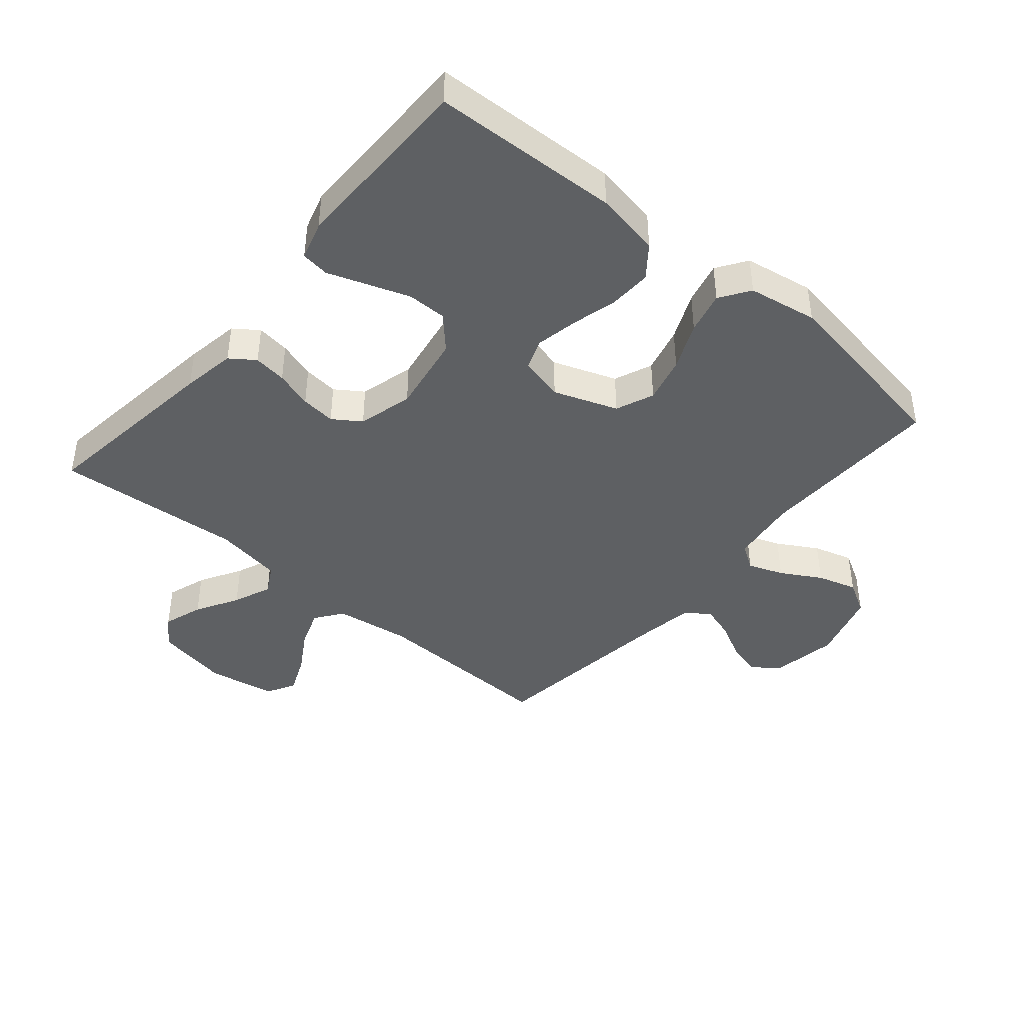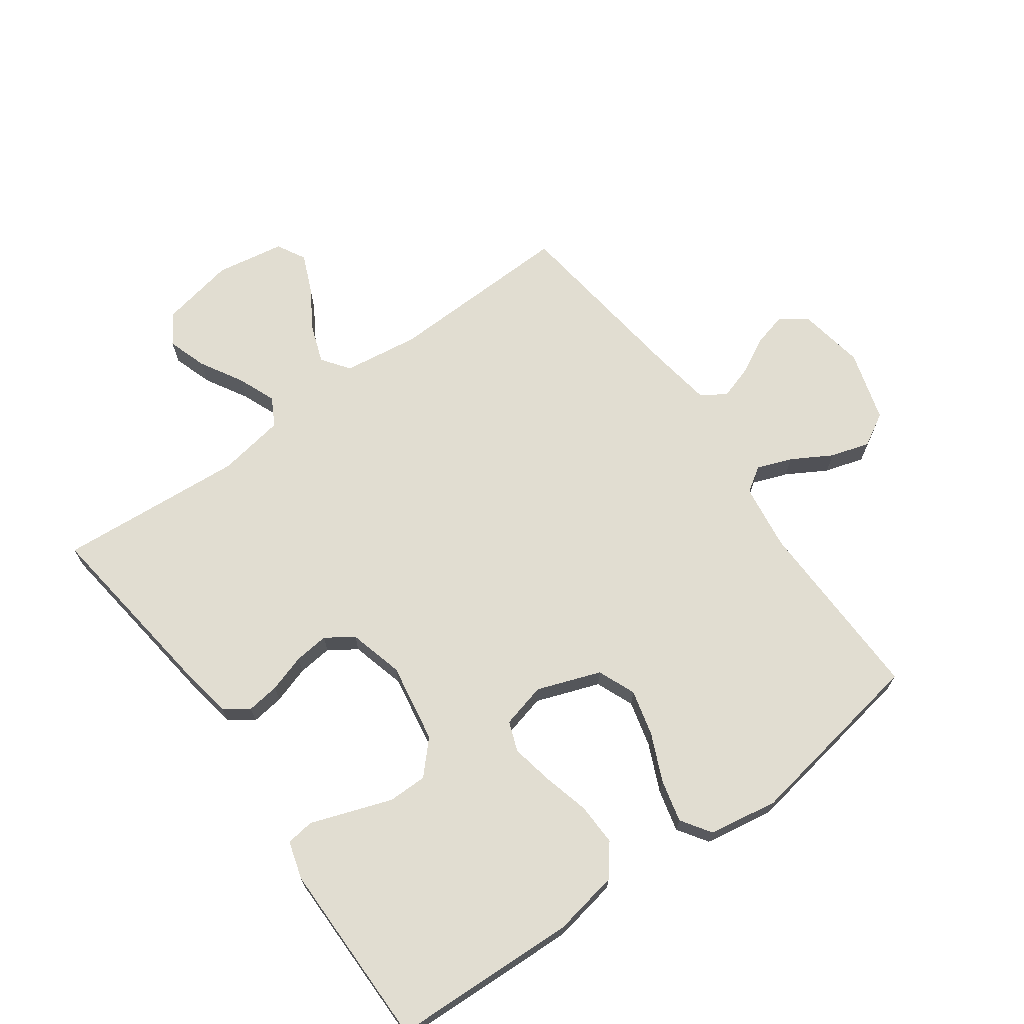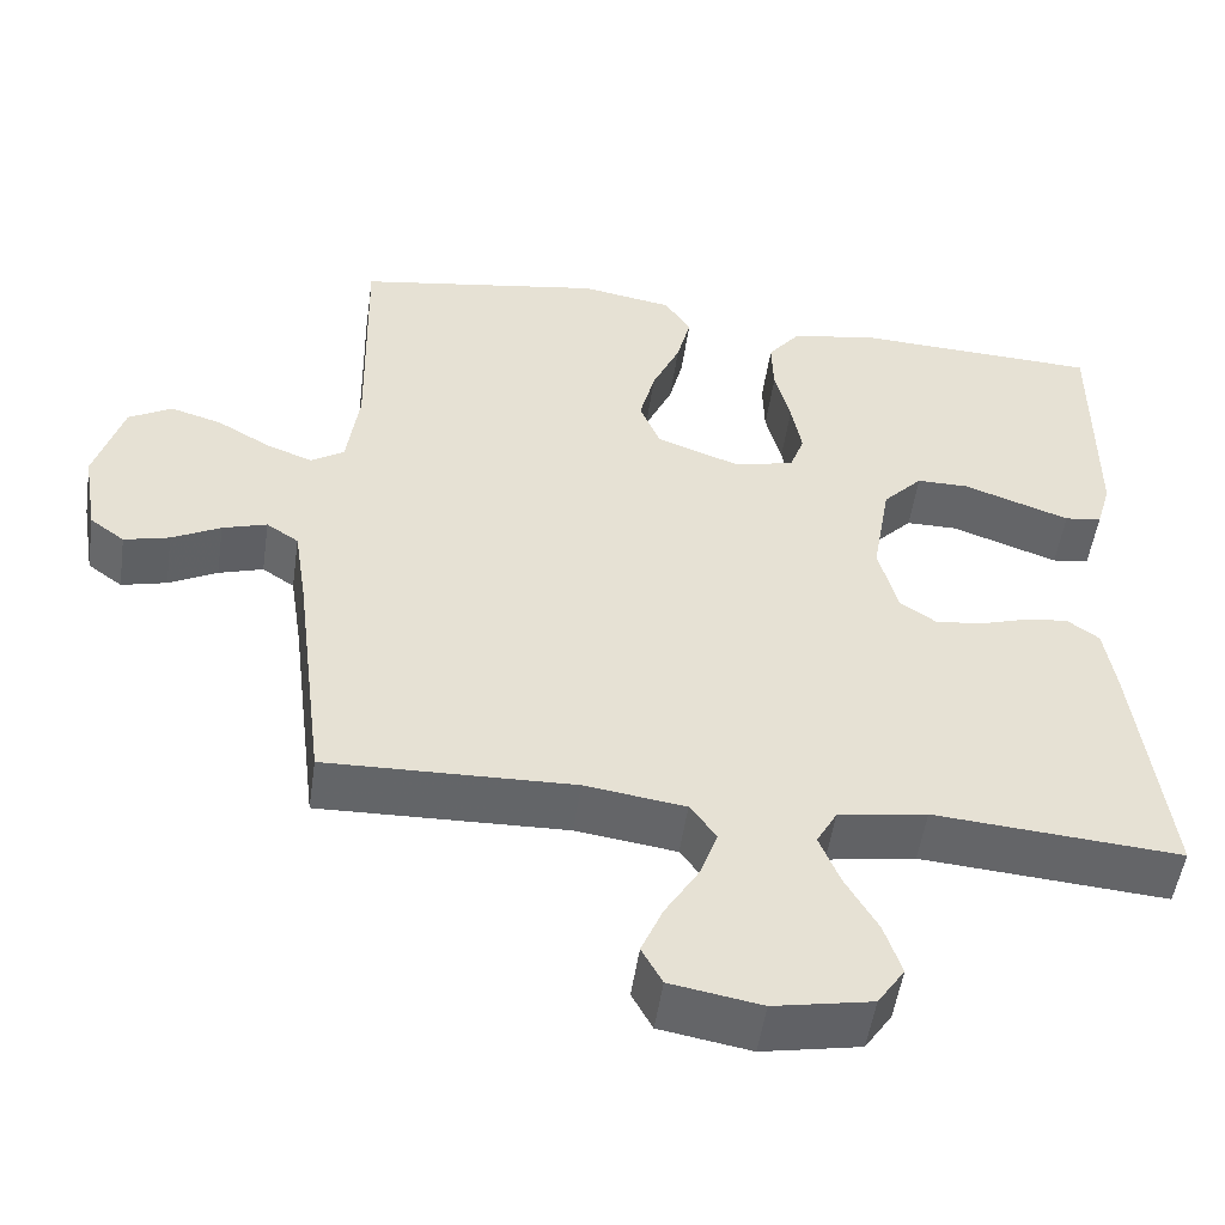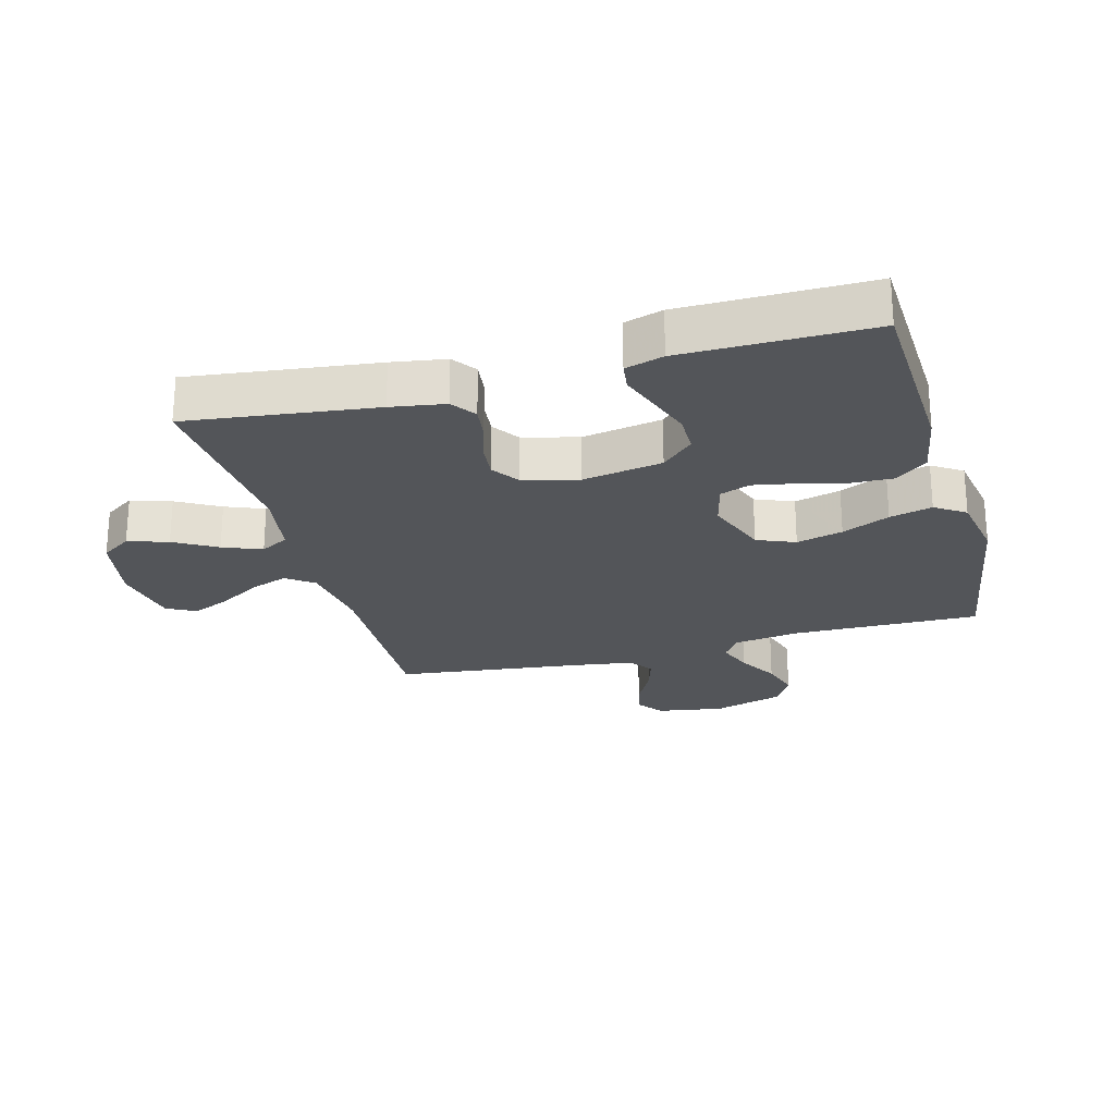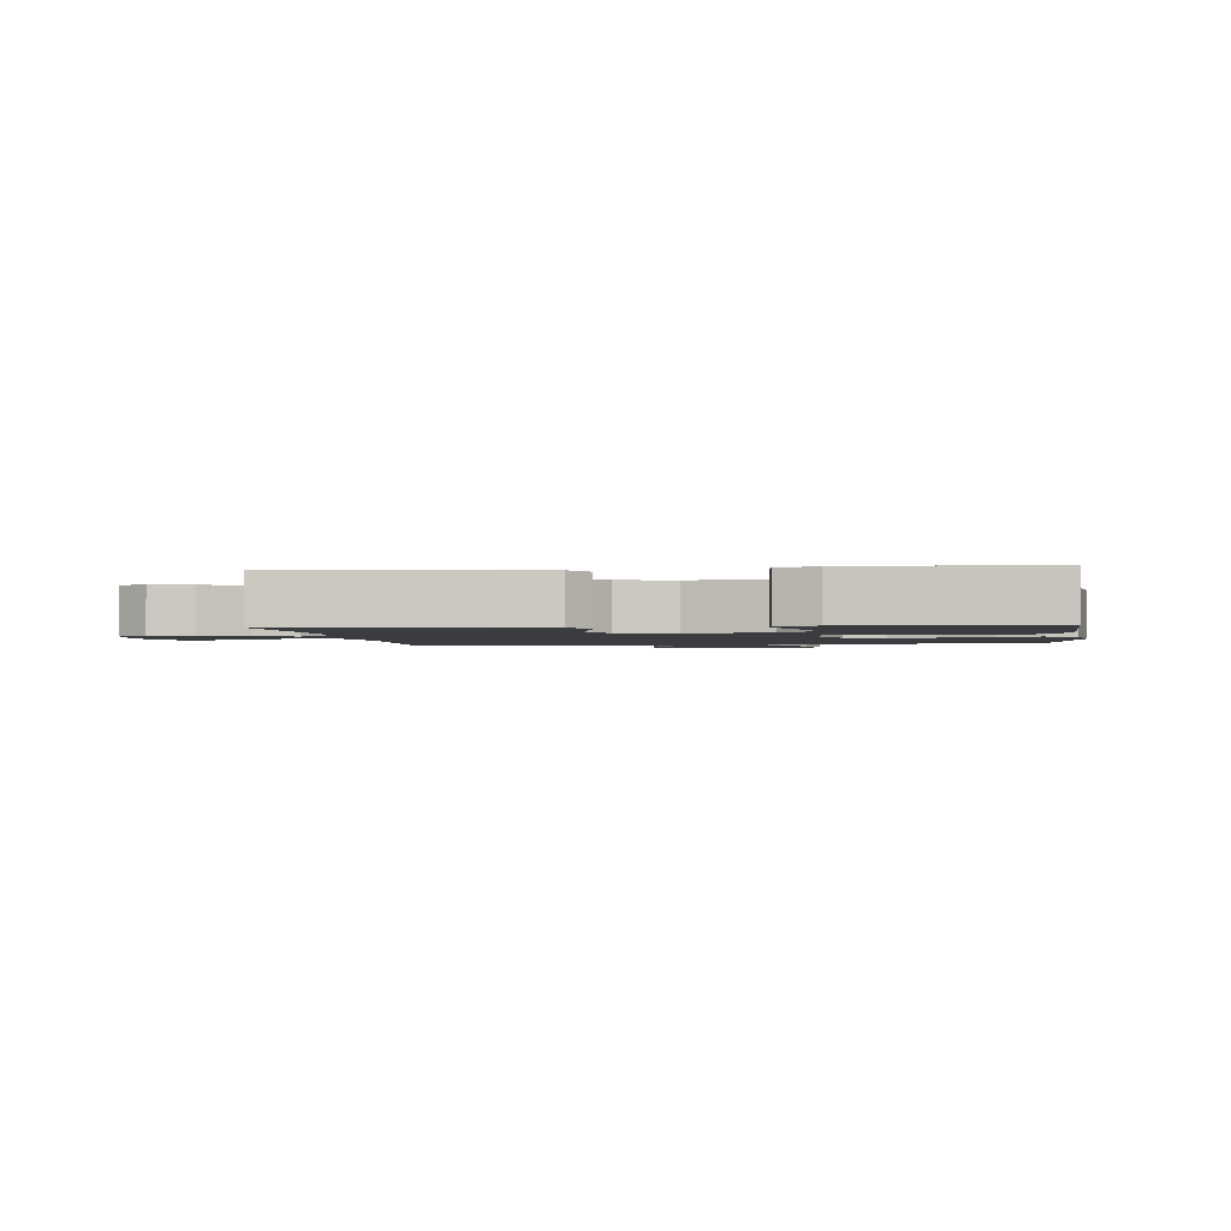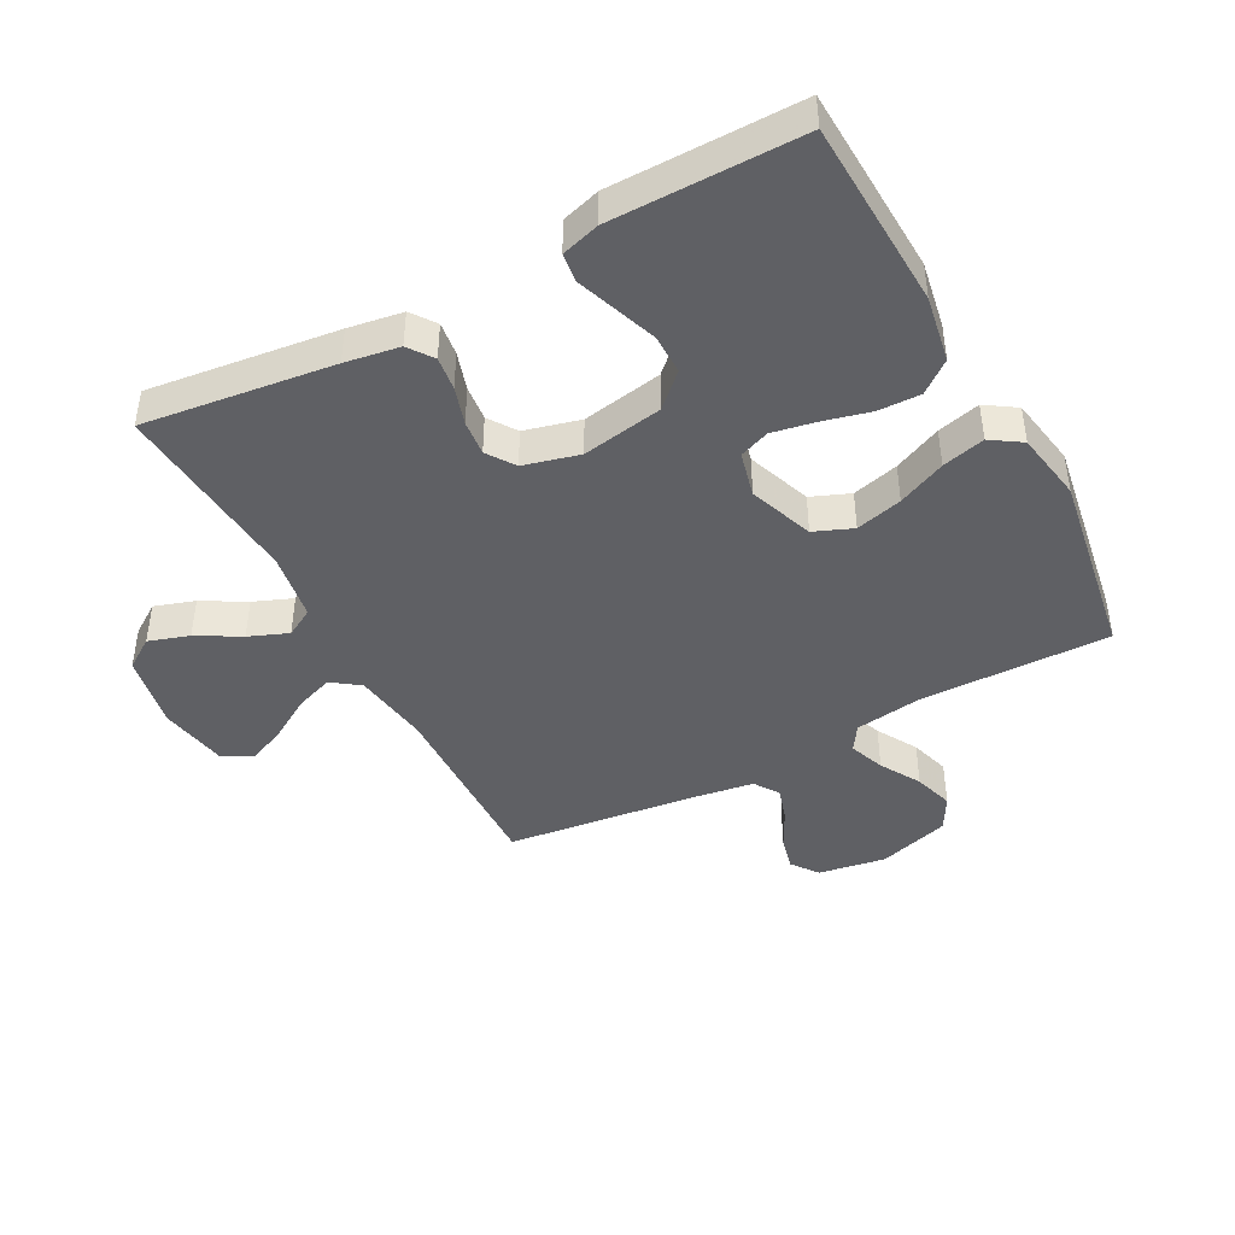
<metadata>
{"format":"obj","ext":"obj","renderer":"f3d","projection":"perspective","resolution":1024,"background":"white","views":[{"elev":-42.2,"azim":-40.3,"up":"+Y"},{"elev":68.8,"azim":-35.8,"up":"+Y"},{"elev":-51.5,"azim":171.8,"up":"+Z"},{"elev":-24.2,"azim":-74.6,"up":"+Y"},{"elev":-1.9,"azim":-82.9,"up":"+Y"},{"elev":-43.7,"azim":-61.7,"up":"+Y"}]}
</metadata>
<code>
v 0.5 0.07 -0.5
v 0.2 0.07 -0.491
v 0.078 0.07 -0.508
v 0.046 0.07 -0.552
v 0.068 0.07 -0.613
v 0.109 0.07 -0.68
v 0.135 0.07 -0.741
v 0.11 0.07 -0.787
v 0 0.07 -0.806
v -0.119 0.07 -0.783
v -0.152 0.07 -0.734
v -0.131 0.07 -0.67
v -0.092 0.07 -0.602
v -0.067 0.07 -0.54
v -0.092 0.07 -0.495
v -0.2 0.07 -0.477
v -0.5 0.07 -0.5
v -0.462 0.07 -0.2
v -0.448 0.07 -0.114
v -0.409 0.07 -0.086
v -0.356 0.07 -0.093
v -0.296 0.07 -0.112
v -0.24 0.07 -0.118
v -0.196 0.07 -0.088
v -0.173 0.07 0
v -0.195 0.07 0.128
v -0.243 0.07 0.179
v -0.306 0.07 0.179
v -0.374 0.07 0.155
v -0.436 0.07 0.133
v -0.481 0.07 0.139
v -0.499 0.07 0.2
v -0.5 0.07 0.5
v -0.2 0.07 0.512
v -0.095 0.07 0.493
v -0.056 0.07 0.443
v -0.058 0.07 0.375
v -0.077 0.07 0.301
v -0.09 0.07 0.233
v -0.072 0.07 0.185
v 0 0.07 0.167
v 0.102 0.07 0.204
v 0.127 0.07 0.265
v 0.108 0.07 0.339
v 0.074 0.07 0.415
v 0.057 0.07 0.483
v 0.089 0.07 0.531
v 0.2 0.07 0.55
v 0.5 0.07 0.5
v 0.494 0.07 0.2
v 0.509 0.07 0.093
v 0.549 0.07 0.067
v 0.605 0.07 0.088
v 0.669 0.07 0.125
v 0.732 0.07 0.144
v 0.785 0.07 0.114
v 0.819 0.07 0
v 0.801 0.07 -0.107
v 0.759 0.07 -0.138
v 0.704 0.07 -0.124
v 0.645 0.07 -0.093
v 0.591 0.07 -0.076
v 0.552 0.07 -0.102
v 0.537 0.07 -0.2
v 0.5 0 -0.5
v 0.2 0 -0.491
v 0.078 0 -0.508
v 0.046 0 -0.552
v 0.068 0 -0.613
v 0.109 0 -0.68
v 0.135 0 -0.741
v 0.11 0 -0.787
v 0 0 -0.806
v -0.119 0 -0.783
v -0.152 0 -0.734
v -0.131 0 -0.67
v -0.092 0 -0.602
v -0.067 0 -0.54
v -0.092 0 -0.495
v -0.2 0 -0.477
v -0.5 0 -0.5
v -0.462 0 -0.2
v -0.448 0 -0.114
v -0.409 0 -0.086
v -0.356 0 -0.093
v -0.296 0 -0.112
v -0.24 0 -0.118
v -0.196 0 -0.088
v -0.173 0 0
v -0.195 0 0.128
v -0.243 0 0.179
v -0.306 0 0.179
v -0.374 0 0.155
v -0.436 0 0.133
v -0.481 0 0.139
v -0.499 0 0.2
v -0.5 0 0.5
v -0.2 0 0.512
v -0.095 0 0.493
v -0.056 0 0.443
v -0.058 0 0.375
v -0.077 0 0.301
v -0.09 0 0.233
v -0.072 0 0.185
v 0 0 0.167
v 0.102 0 0.204
v 0.127 0 0.265
v 0.108 0 0.339
v 0.074 0 0.415
v 0.057 0 0.483
v 0.089 0 0.531
v 0.2 0 0.55
v 0.5 0 0.5
v 0.494 0 0.2
v 0.509 0 0.093
v 0.549 0 0.067
v 0.605 0 0.088
v 0.669 0 0.125
v 0.732 0 0.144
v 0.785 0 0.114
v 0.819 0 0
v 0.801 0 -0.107
v 0.759 0 -0.138
v 0.704 0 -0.124
v 0.645 0 -0.093
v 0.591 0 -0.076
v 0.552 0 -0.102
v 0.537 0 -0.2
f 59 60 61
f 58 59 61
f 57 58 61
f 56 57 61
f 55 56 61
f 54 55 61
f 53 54 61
f 52 53 61 62
f 51 52 62 63
f 48 49 50
f 47 48 50
f 46 47 50
f 45 46 50
f 44 45 50
f 43 44 50 51
f 51 63 64
f 43 51 64
f 42 43 64
f 36 37 38
f 35 36 38
f 34 35 38
f 33 34 38
f 32 33 38
f 31 32 38
f 30 31 38
f 29 30 38
f 28 29 38
f 27 28 38 39
f 26 27 39 40
f 20 21 22
f 19 20 22
f 18 19 22
f 17 18 22
f 16 17 22
f 15 16 22 23
f 14 15 23 24
f 11 12 13
f 10 11 13
f 9 10 13
f 8 9 13
f 7 8 13
f 6 7 13
f 5 6 13
f 4 5 13 14
f 14 24 25
f 4 14 25
f 3 4 25
f 64 1 2
f 42 64 2
f 41 42 2
f 26 40 41
f 25 26 41
f 3 25 41
f 2 3 41
f 125 124 123
f 125 123 122
f 125 122 121
f 125 121 120
f 125 120 119
f 125 119 118
f 125 118 117
f 126 125 117 116
f 127 126 116 115
f 114 113 112
f 114 112 111
f 114 111 110
f 114 110 109
f 114 109 108
f 115 114 108 107
f 128 127 115
f 128 115 107
f 128 107 106
f 102 101 100
f 102 100 99
f 102 99 98
f 102 98 97
f 102 97 96
f 102 96 95
f 102 95 94
f 102 94 93
f 102 93 92
f 103 102 92 91
f 104 103 91 90
f 86 85 84
f 86 84 83
f 86 83 82
f 86 82 81
f 86 81 80
f 87 86 80 79
f 88 87 79 78
f 77 76 75
f 77 75 74
f 77 74 73
f 77 73 72
f 77 72 71
f 77 71 70
f 77 70 69
f 78 77 69 68
f 89 88 78
f 89 78 68
f 89 68 67
f 66 65 128
f 66 128 106
f 66 106 105
f 105 104 90
f 105 90 89
f 105 89 67
f 105 67 66
f 1 65 66 2
f 2 66 67 3
f 3 67 68 4
f 4 68 69 5
f 5 69 70 6
f 6 70 71 7
f 7 71 72 8
f 8 72 73 9
f 9 73 74 10
f 10 74 75 11
f 11 75 76 12
f 12 76 77 13
f 13 77 78 14
f 14 78 79 15
f 15 79 80 16
f 16 80 81 17
f 17 81 82 18
f 18 82 83 19
f 19 83 84 20
f 20 84 85 21
f 21 85 86 22
f 22 86 87 23
f 23 87 88 24
f 24 88 89 25
f 25 89 90 26
f 26 90 91 27
f 27 91 92 28
f 28 92 93 29
f 29 93 94 30
f 30 94 95 31
f 31 95 96 32
f 32 96 97 33
f 33 97 98 34
f 34 98 99 35
f 35 99 100 36
f 36 100 101 37
f 37 101 102 38
f 38 102 103 39
f 39 103 104 40
f 40 104 105 41
f 41 105 106 42
f 42 106 107 43
f 43 107 108 44
f 44 108 109 45
f 45 109 110 46
f 46 110 111 47
f 47 111 112 48
f 48 112 113 49
f 49 113 114 50
f 50 114 115 51
f 51 115 116 52
f 52 116 117 53
f 53 117 118 54
f 54 118 119 55
f 55 119 120 56
f 56 120 121 57
f 57 121 122 58
f 58 122 123 59
f 59 123 124 60
f 60 124 125 61
f 61 125 126 62
f 62 126 127 63
f 63 127 128 64
f 64 128 65 1

</code>
